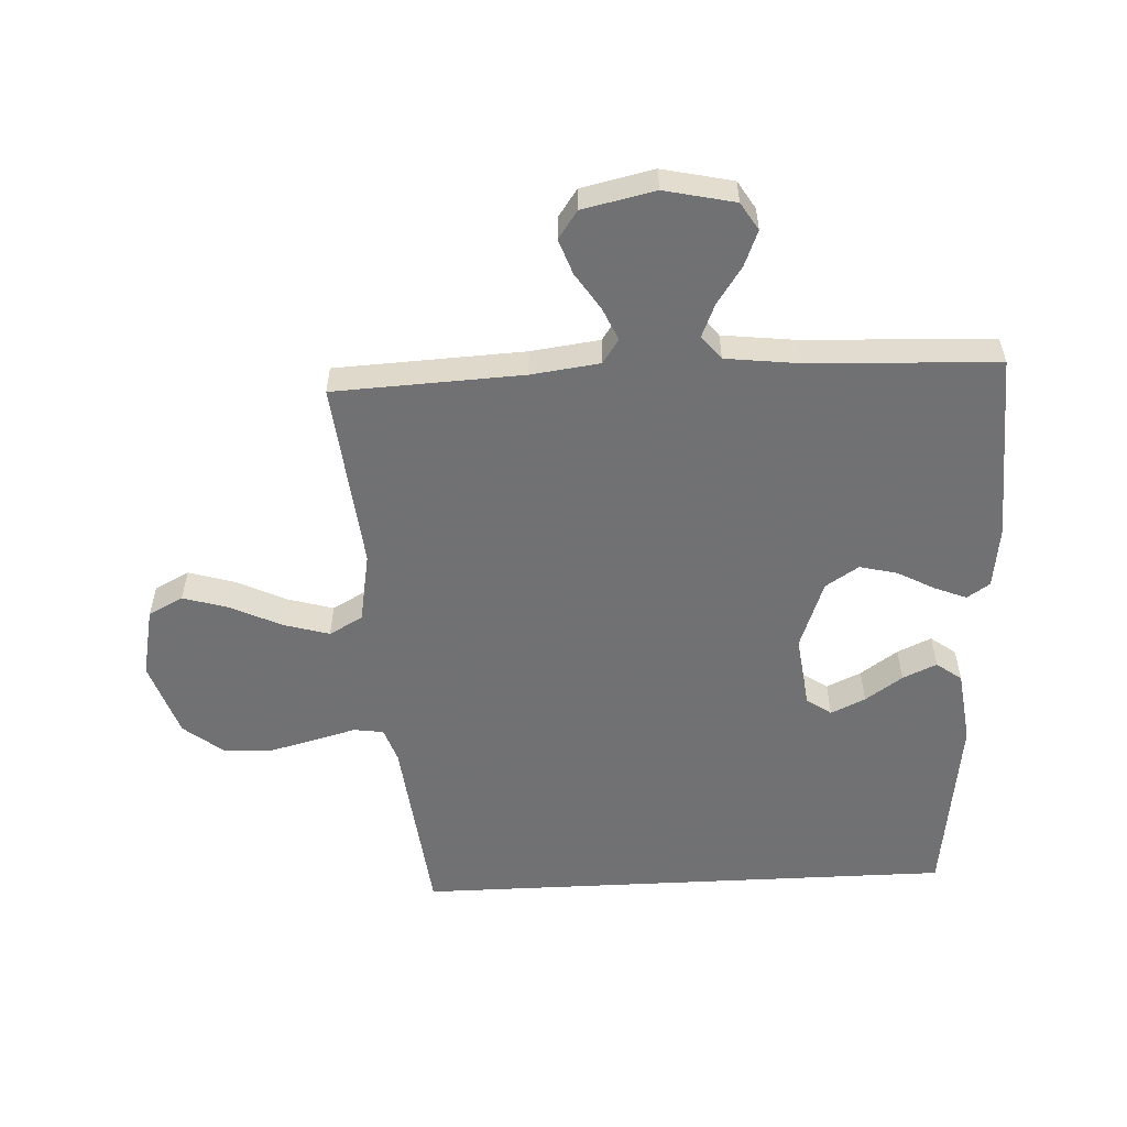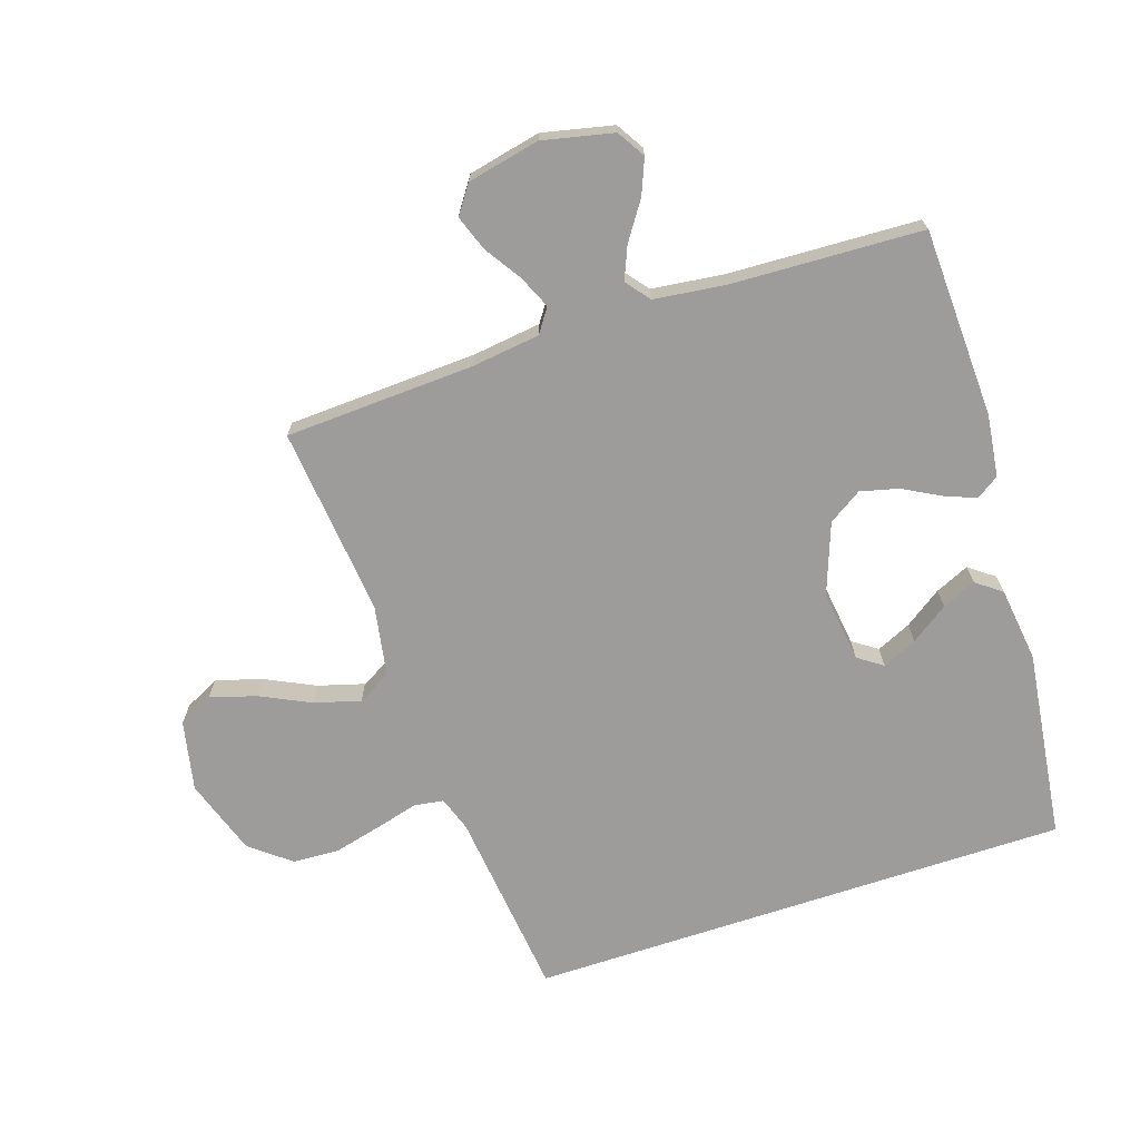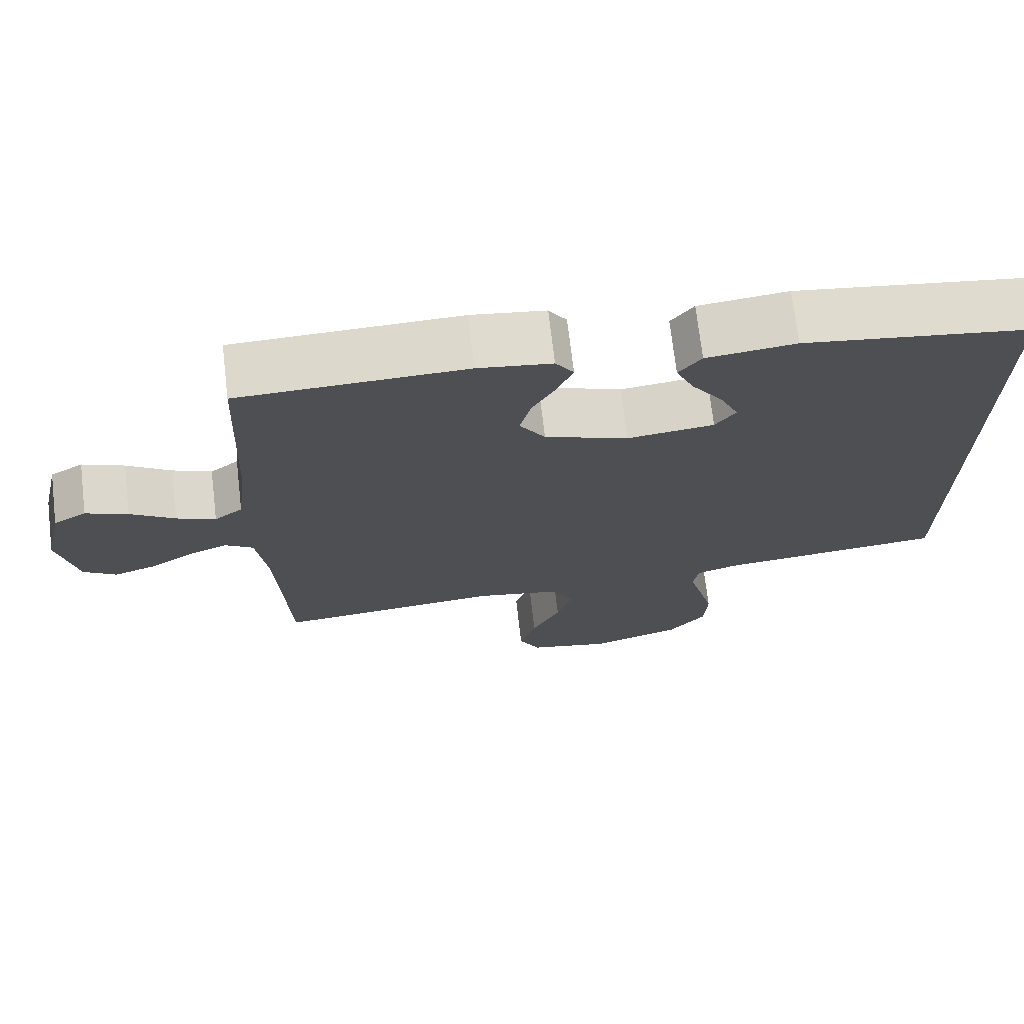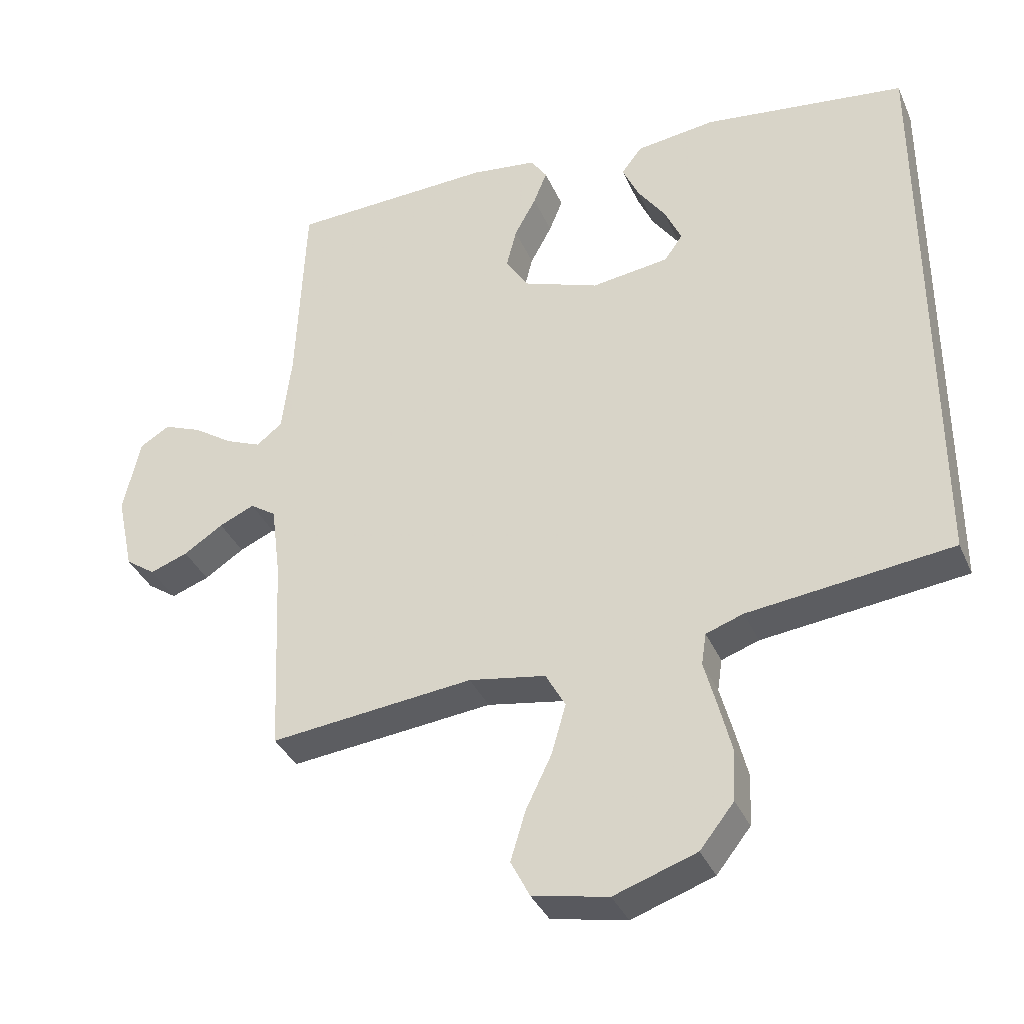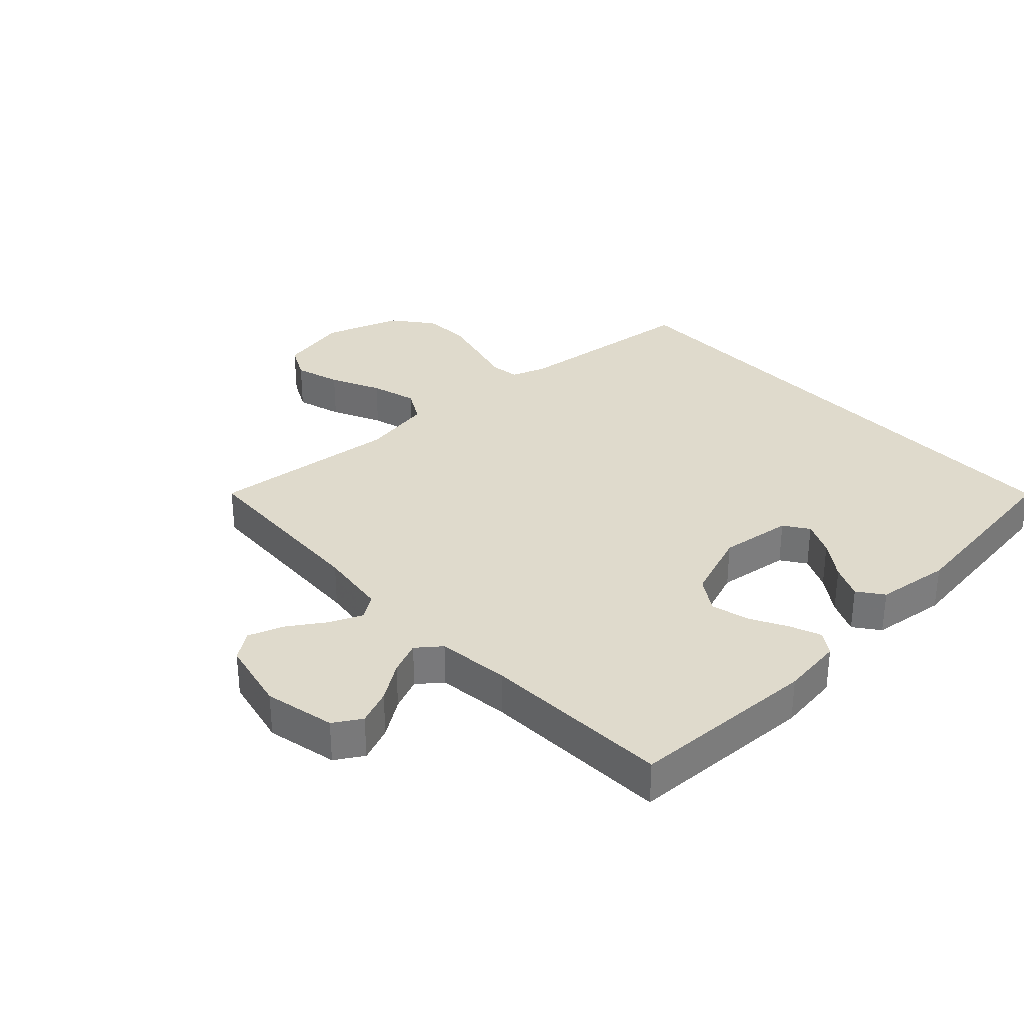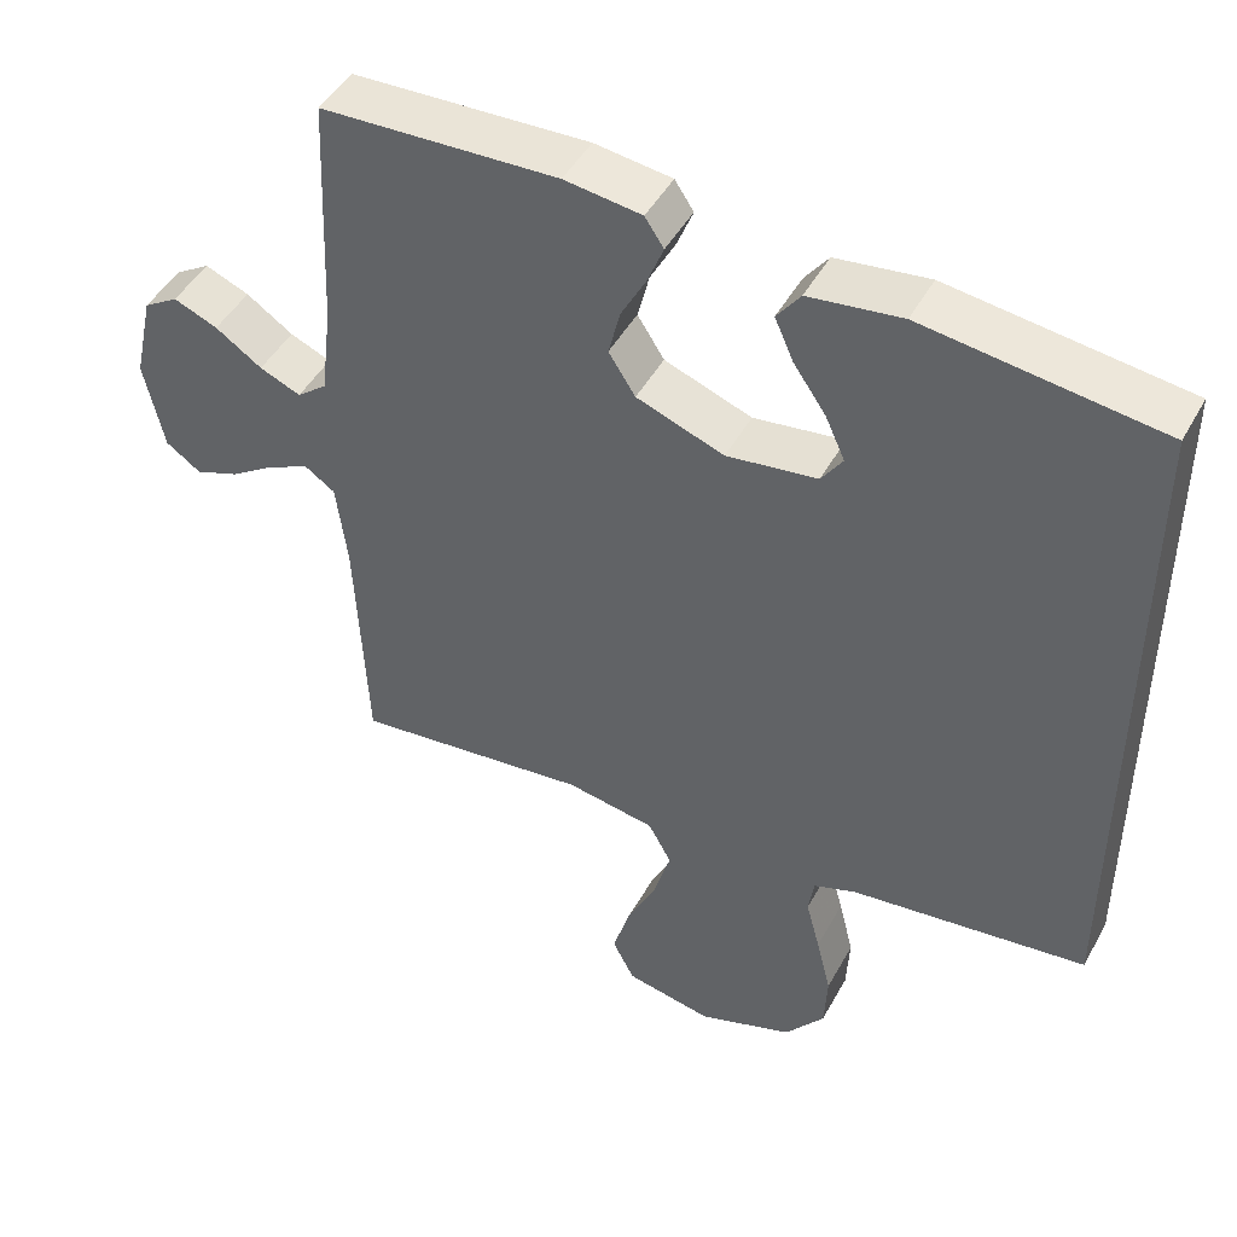
<metadata>
{"format":"obj","ext":"obj","renderer":"f3d","projection":"perspective","resolution":1024,"background":"white","views":[{"elev":-55.3,"azim":-87.1,"up":"+Y"},{"elev":-70.3,"azim":-71.7,"up":"+Y"},{"elev":71.8,"azim":-6.7,"up":"+Z"},{"elev":-36.5,"azim":21.8,"up":"+Z"},{"elev":32.5,"azim":-43.0,"up":"+Y"},{"elev":46.3,"azim":27.5,"up":"+Z"}]}
</metadata>
<code>
v -0.5 0.07 -0.5
v -0.514 0.07 -0.2
v -0.528 0.07 -0.091
v -0.566 0.07 -0.065
v -0.618 0.07 -0.088
v -0.676 0.07 -0.126
v -0.732 0.07 -0.146
v -0.776 0.07 -0.115
v -0.801 0.07 0
v -0.776 0.07 0.112
v -0.732 0.07 0.139
v -0.676 0.07 0.116
v -0.617 0.07 0.076
v -0.565 0.07 0.054
v -0.527 0.07 0.084
v -0.513 0.07 0.2
v -0.5 0.07 0.5
v -0.2 0.07 0.511
v -0.102 0.07 0.498
v -0.078 0.07 0.462
v -0.098 0.07 0.412
v -0.13 0.07 0.353
v -0.145 0.07 0.293
v -0.111 0.07 0.24
v 0 0.07 0.199
v 0.115 0.07 0.214
v 0.142 0.07 0.253
v 0.117 0.07 0.308
v 0.076 0.07 0.367
v 0.052 0.07 0.421
v 0.082 0.07 0.461
v 0.2 0.07 0.476
v 0.5 0.07 0.436
v 0.5 0.07 -0.424
v 0.2 0.07 -0.458
v 0.145 0.07 -0.477
v 0.138 0.07 -0.524
v 0.156 0.07 -0.591
v 0.175 0.07 -0.667
v 0.171 0.07 -0.741
v 0.121 0.07 -0.804
v 0 0.07 -0.845
v -0.111 0.07 -0.822
v -0.139 0.07 -0.767
v -0.117 0.07 -0.694
v -0.079 0.07 -0.615
v -0.058 0.07 -0.542
v -0.087 0.07 -0.489
v -0.2 0.07 -0.469
v -0.5 0 -0.5
v -0.514 0 -0.2
v -0.528 0 -0.091
v -0.566 0 -0.065
v -0.618 0 -0.088
v -0.676 0 -0.126
v -0.732 0 -0.146
v -0.776 0 -0.115
v -0.801 0 0
v -0.776 0 0.112
v -0.732 0 0.139
v -0.676 0 0.116
v -0.617 0 0.076
v -0.565 0 0.054
v -0.527 0 0.084
v -0.513 0 0.2
v -0.5 0 0.5
v -0.2 0 0.511
v -0.102 0 0.498
v -0.078 0 0.462
v -0.098 0 0.412
v -0.13 0 0.353
v -0.145 0 0.293
v -0.111 0 0.24
v 0 0 0.199
v 0.115 0 0.214
v 0.142 0 0.253
v 0.117 0 0.308
v 0.076 0 0.367
v 0.052 0 0.421
v 0.082 0 0.461
v 0.2 0 0.476
v 0.5 0 0.436
v 0.5 0 -0.424
v 0.2 0 -0.458
v 0.145 0 -0.477
v 0.138 0 -0.524
v 0.156 0 -0.591
v 0.175 0 -0.667
v 0.171 0 -0.741
v 0.121 0 -0.804
v 0 0 -0.845
v -0.111 0 -0.822
v -0.139 0 -0.767
v -0.117 0 -0.694
v -0.079 0 -0.615
v -0.058 0 -0.542
v -0.087 0 -0.489
v -0.2 0 -0.469
f 43 44 45 46
f 43 46 47
f 42 43 47
f 41 42 47
f 40 41 47 48
f 37 38 39 40
f 32 33 34 35
f 32 35 36
f 28 29 30 31
f 27 28 31 32
f 19 20 21 22
f 19 22 23
f 16 17 18 19
f 15 16 19 23
f 14 15 23 24
f 10 11 12 13
f 10 13 14
f 9 10 14
f 8 9 14
f 5 6 7 8
f 4 5 8 14
f 3 4 14 24
f 49 1 2
f 48 49 2 3
f 37 40 48
f 27 32 36 37
f 26 27 37 48
f 25 26 48 3
f 3 24 25
f 95 94 93 92
f 96 95 92
f 96 92 91
f 96 91 90
f 97 96 90 89
f 89 88 87 86
f 84 83 82 81
f 85 84 81
f 80 79 78 77
f 81 80 77 76
f 71 70 69 68
f 72 71 68
f 68 67 66 65
f 72 68 65 64
f 73 72 64 63
f 62 61 60 59
f 63 62 59
f 63 59 58
f 63 58 57
f 57 56 55 54
f 63 57 54 53
f 73 63 53 52
f 51 50 98
f 52 51 98 97
f 97 89 86
f 86 85 81 76
f 97 86 76 75
f 52 97 75 74
f 74 73 52
f 1 50 51 2
f 2 51 52 3
f 3 52 53 4
f 4 53 54 5
f 5 54 55 6
f 6 55 56 7
f 7 56 57 8
f 8 57 58 9
f 9 58 59 10
f 10 59 60 11
f 11 60 61 12
f 12 61 62 13
f 13 62 63 14
f 14 63 64 15
f 15 64 65 16
f 16 65 66 17
f 17 66 67 18
f 18 67 68 19
f 19 68 69 20
f 20 69 70 21
f 21 70 71 22
f 22 71 72 23
f 23 72 73 24
f 24 73 74 25
f 25 74 75 26
f 26 75 76 27
f 27 76 77 28
f 28 77 78 29
f 29 78 79 30
f 30 79 80 31
f 31 80 81 32
f 32 81 82 33
f 33 82 83 34
f 34 83 84 35
f 35 84 85 36
f 36 85 86 37
f 37 86 87 38
f 38 87 88 39
f 39 88 89 40
f 40 89 90 41
f 41 90 91 42
f 42 91 92 43
f 43 92 93 44
f 44 93 94 45
f 45 94 95 46
f 46 95 96 47
f 47 96 97 48
f 48 97 98 49
f 49 98 50 1

</code>
